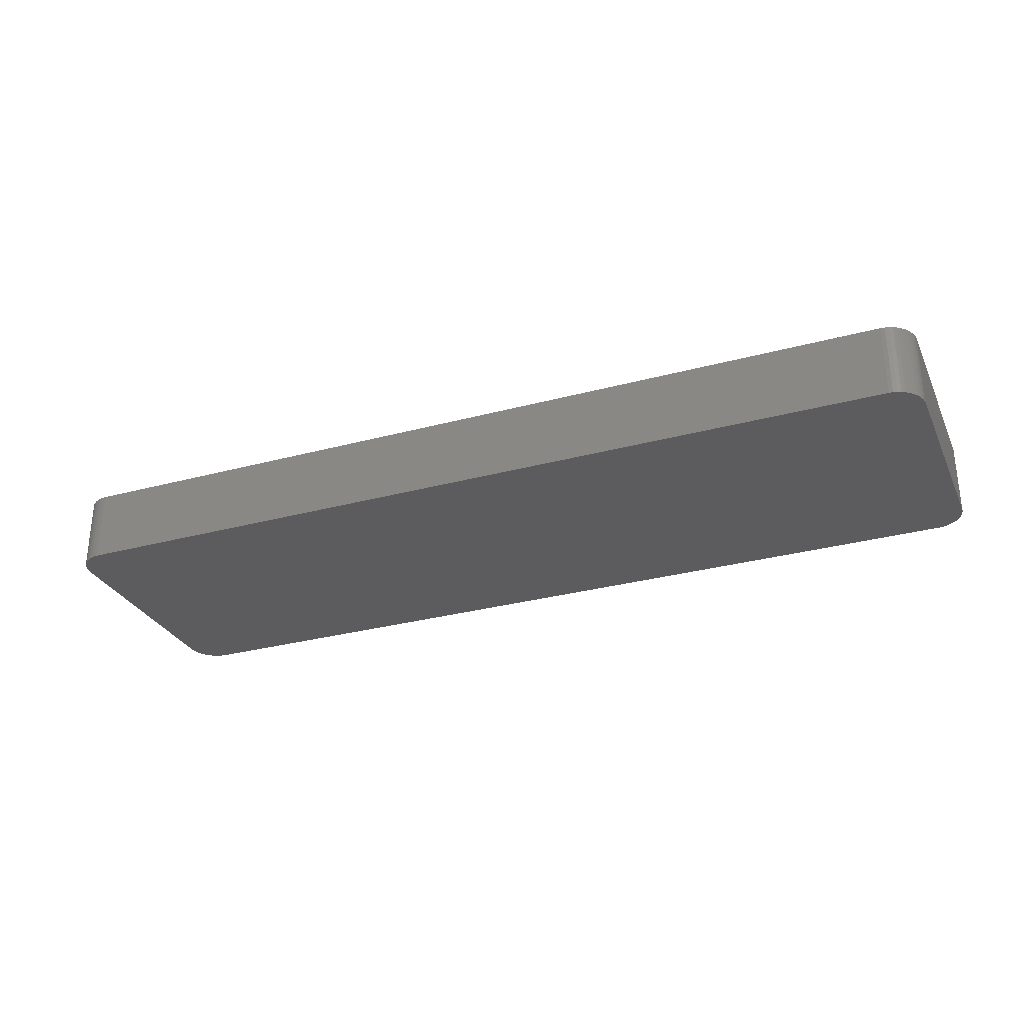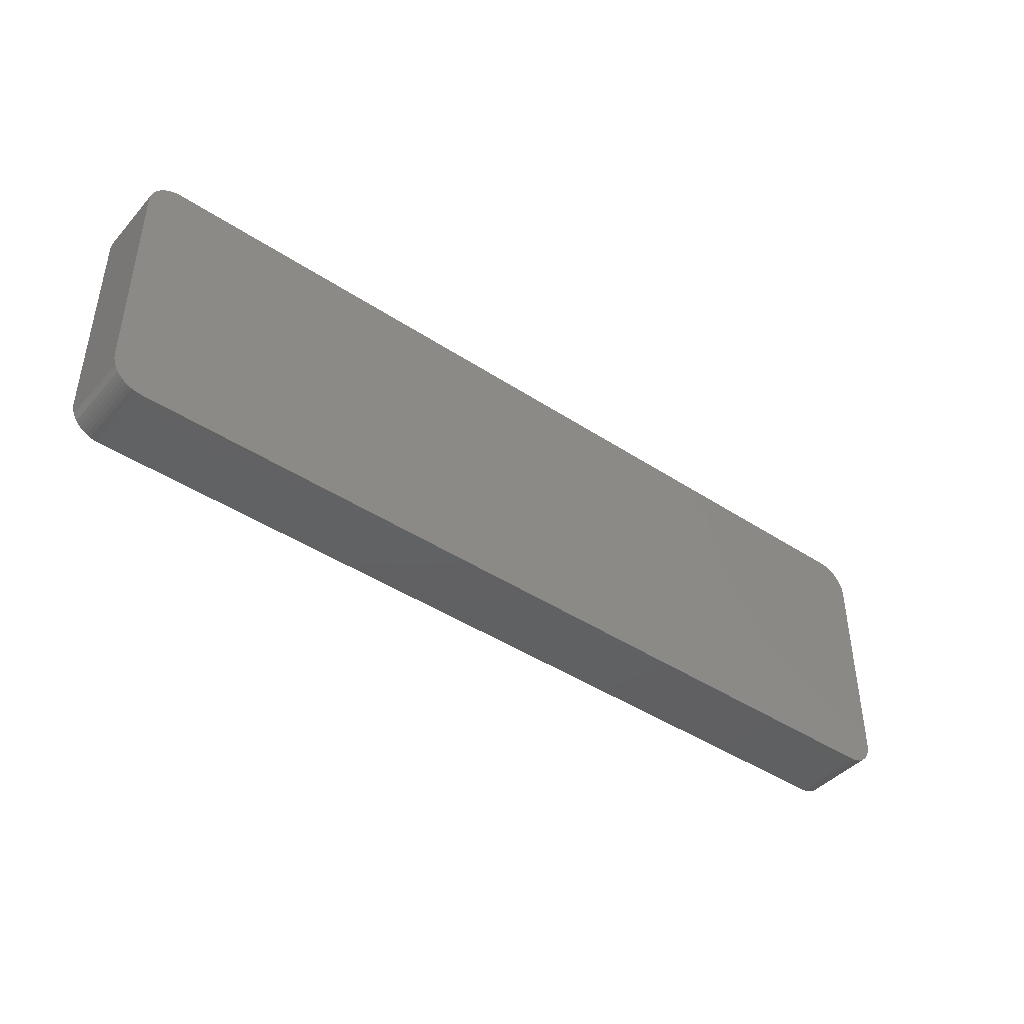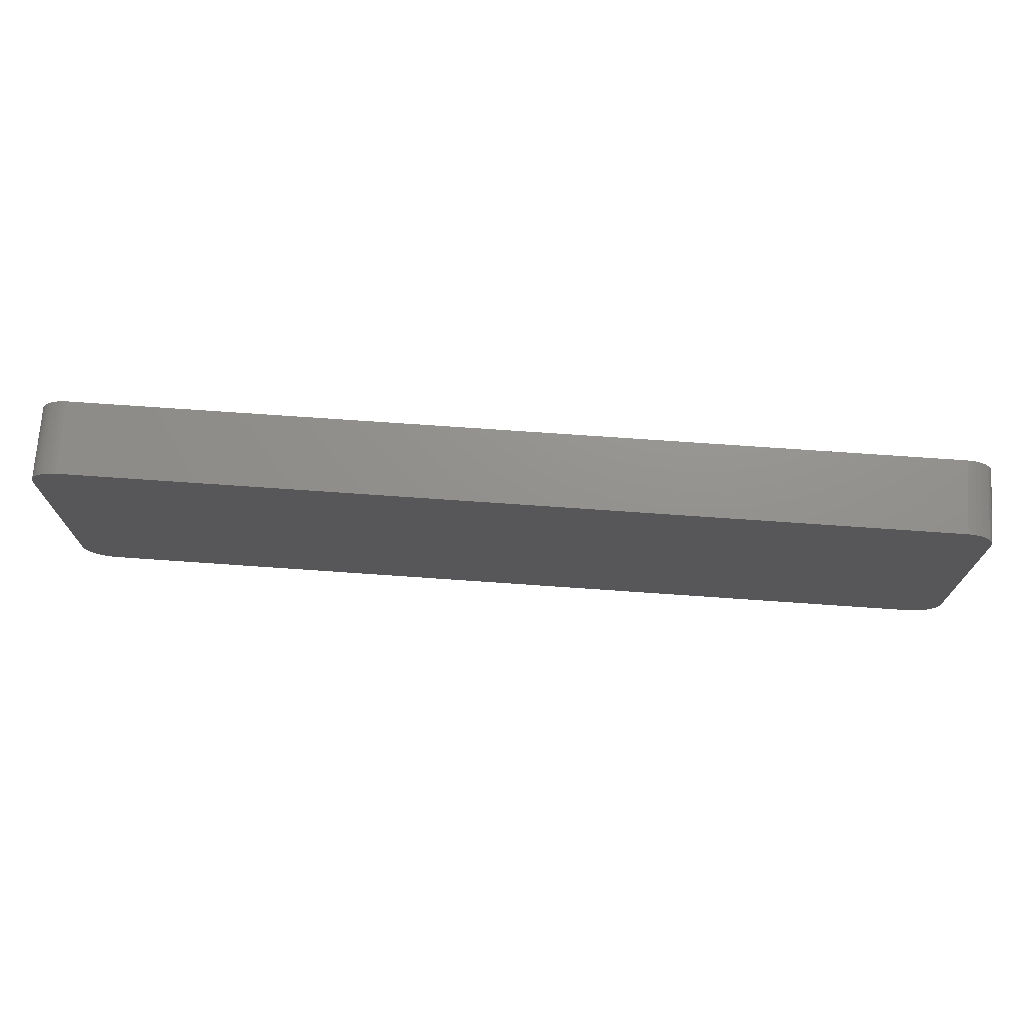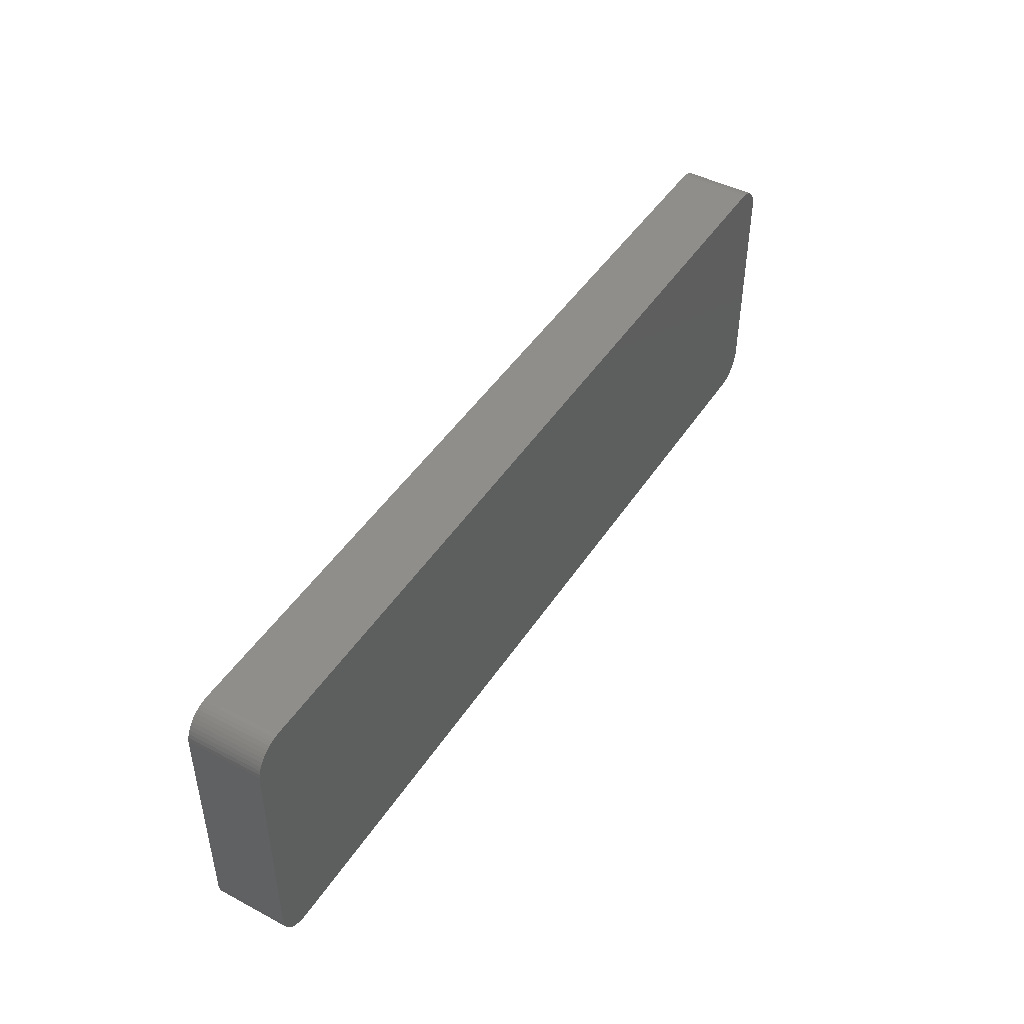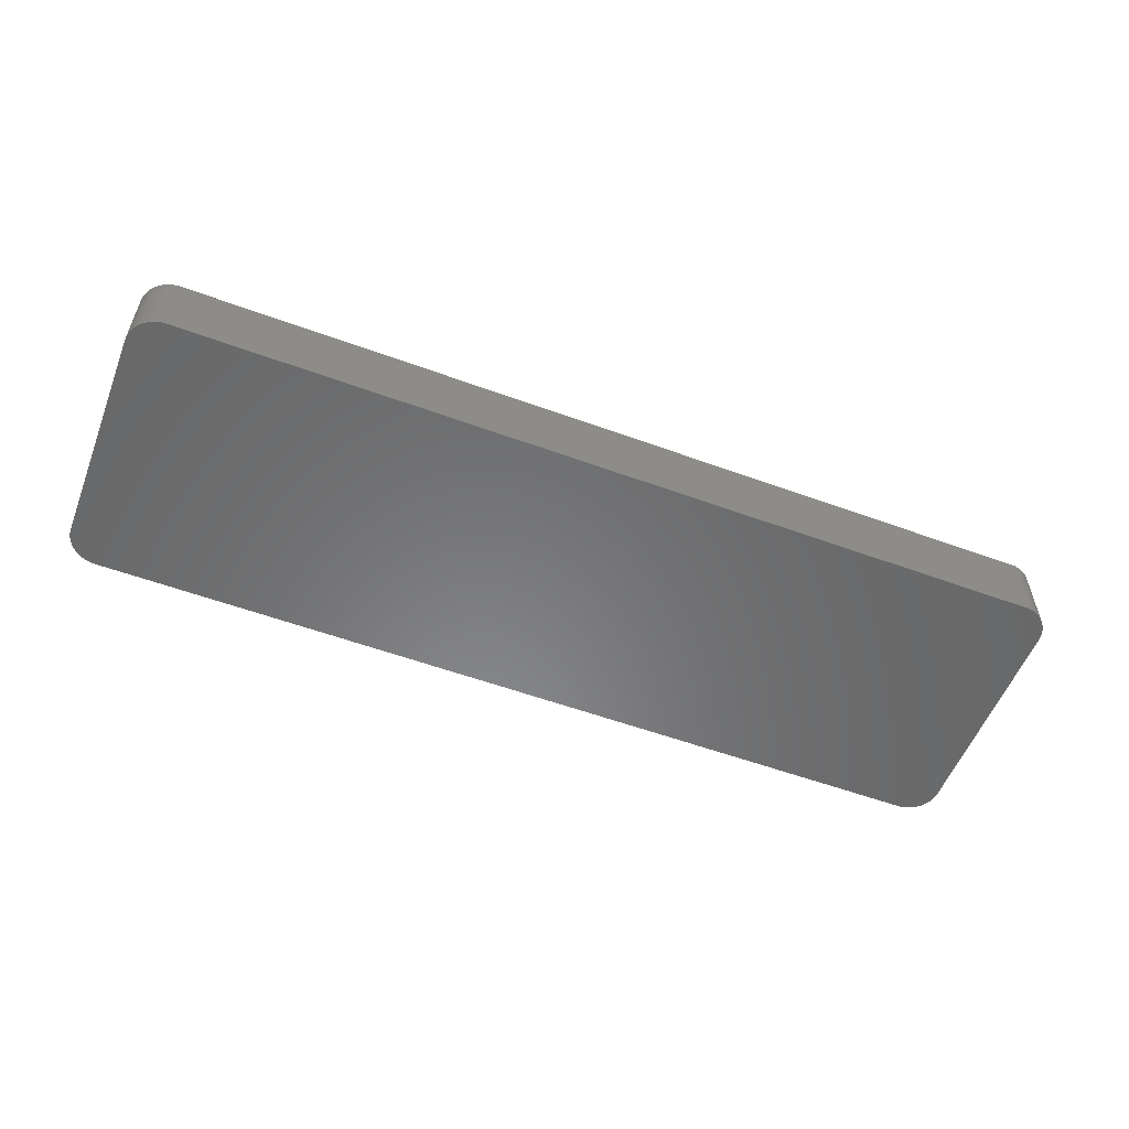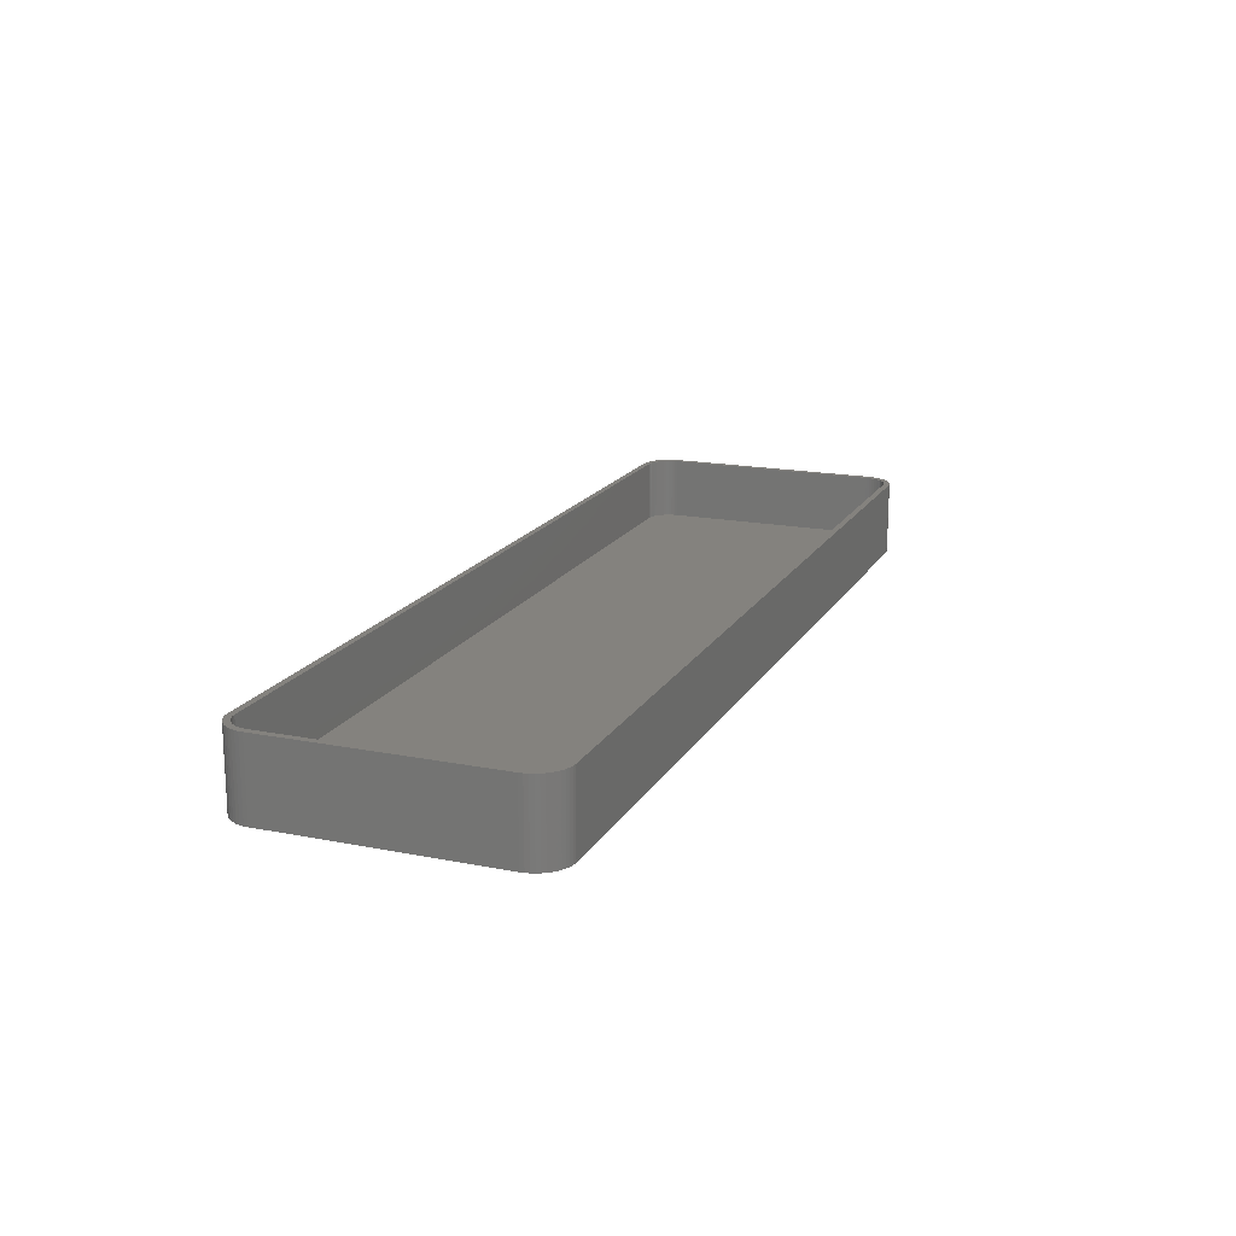
<metadata>
{"format":"stl","ext":"stl","renderer":"f3d","projection":"perspective","resolution":1024,"background":"white","views":[{"elev":-29.7,"azim":21.7,"up":"+Z"},{"elev":-43.0,"azim":141.9,"up":"+Y"},{"elev":72.0,"azim":-176.0,"up":"+Y"},{"elev":45.8,"azim":121.2,"up":"+Y"},{"elev":-55.4,"azim":158.9,"up":"+Z"},{"elev":17.4,"azim":111.4,"up":"+Z"}]}
</metadata>
<code>
# stl→obj: 208 verts, 412 faces
v -75 -17.5 0
v -75 17.5 12
v -75 17.5 0
v -75 -17.5 12
v -74.05 20.44 0
v -73.64 20.92 12
v -73.64 20.92 0
v -74.05 20.44 12
v 75 17.5 12
v 74.96 18.13 0
v 74.96 18.13 12
v 75 17.5 0
v 74 17.5 12
v 75 -17.5 12
v 73.97 18 12
v 74.84 18.74 12
v 74 -17.5 12
v 73.87 18.49 12
v 74.65 19.34 12
v 74.96 -18.13 12
v 73.72 18.97 12
v 74.38 19.91 12
v 73.97 -18 12
v 73.51 19.43 12
v 74.05 20.44 12
v 74.84 -18.74 12
v 73.87 -18.49 12
v 73.24 19.85 12
v 73.64 20.92 12
v 72.92 20.24 12
v 73.19 21.35 12
v 72.55 20.58 12
v 72.68 21.72 12
v 72.14 20.88 12
v 72.13 22.02 12
v 71.7 21.12 12
v 71.55 22.26 12
v 71.24 21.3 12
v 70.94 22.41 12
v 70.75 21.43 12
v 70.31 22.49 12
v 70.25 21.49 12
v -70.25 21.49 12
v -70.31 22.49 12
v -70.75 21.43 12
v -70.94 22.41 12
v -71.24 21.3 12
v -71.55 22.26 12
v -71.7 21.12 12
v -72.13 22.02 12
v -72.14 20.88 12
v -72.68 21.72 12
v -72.55 20.58 12
v -73.19 21.35 12
v -72.92 20.24 12
v -73.24 19.85 12
v -73.51 19.43 12
v -74.38 19.91 12
v -73.72 18.97 12
v -74.84 18.74 12
v -73.87 18.49 12
v -74.65 19.34 12
v 74.65 -19.34 12
v 73.72 -18.97 12
v 74.38 -19.91 12
v 73.51 -19.43 12
v 74.05 -20.44 12
v 73.24 -19.85 12
v 73.64 -20.92 12
v 72.92 -20.24 12
v 73.19 -21.35 12
v 72.55 -20.58 12
v 72.68 -21.72 12
v 72.14 -20.88 12
v 72.13 -22.02 12
v 71.7 -21.12 12
v 71.55 -22.26 12
v 71.24 -21.3 12
v 70.94 -22.41 12
v 70.75 -21.43 12
v 70.31 -22.49 12
v 70.25 -21.49 12
v -70.25 -21.49 12
v -70.31 -22.49 12
v -70.75 -21.43 12
v -70.94 -22.41 12
v -71.24 -21.3 12
v -71.55 -22.26 12
v -71.7 -21.12 12
v -72.13 -22.02 12
v -72.14 -20.88 12
v -72.68 -21.72 12
v -72.55 -20.58 12
v -73.19 -21.35 12
v -72.92 -20.24 12
v -73.64 -20.92 12
v -73.24 -19.85 12
v -74.05 -20.44 12
v -73.51 -19.43 12
v -74.38 -19.91 12
v -73.72 -18.97 12
v -74.65 -19.34 12
v -73.87 -18.49 12
v -74.84 -18.74 12
v -73.97 -18 12
v -74.96 -18.13 12
v -74 -17.5 12
v -74 17.5 12
v -73.97 18 12
v -74.96 18.13 12
v -70.31 -22.49 0
v 70.31 -22.49 0
v -70.31 22.49 0
v -70.94 22.41 0
v -73.64 -20.92 0
v -73.19 -21.35 0
v 75 -17.5 0
v 74.96 -18.13 0
v 71.55 22.26 0
v 70.94 22.41 0
v 70.31 22.49 0
v -74.65 -19.34 0
v -74.84 -18.74 0
v -72.13 -22.02 0
v -71.55 -22.26 0
v 70.94 -22.41 0
v 74.84 -18.74 0
v 74.65 -19.34 0
v 74.65 19.34 0
v 74.84 18.74 0
v 73.64 20.92 0
v 74.05 20.44 0
v -74.96 18.13 0
v -74.96 -18.13 0
v 74.38 -19.91 0
v 74.05 -20.44 0
v 73.64 -20.92 0
v 74.38 19.91 0
v 73.19 -21.35 0
v 72.68 -21.72 0
v 72.13 -22.02 0
v 73.19 21.35 0
v 71.55 -22.26 0
v 72.68 21.72 0
v 72.13 22.02 0
v -70.94 -22.41 0
v -72.68 -21.72 0
v -71.55 22.26 0
v -72.13 22.02 0
v -72.68 21.72 0
v -74.05 -20.44 0
v -73.19 21.35 0
v -74.38 -19.91 0
v -74.38 19.91 0
v -74.65 19.34 0
v -74.84 18.74 0
v -74 17.5 2
v -74 -17.5 2
v -73.97 -18 2
v 73.24 19.85 2
v 72.92 20.24 2
v -72.14 -20.88 2
v -72.55 -20.58 2
v 70.25 -21.49 2
v -70.25 -21.49 2
v 70.75 -21.43 2
v 72.55 20.58 2
v -71.24 21.3 2
v -70.75 21.43 2
v -73.24 -19.85 2
v -72.92 -20.24 2
v 73.97 -18 2
v 74 -17.5 2
v 74 17.5 2
v -70.25 21.49 2
v 70.25 21.49 2
v -72.92 20.24 2
v -73.24 19.85 2
v -72.14 20.88 2
v -71.7 21.12 2
v -71.24 -21.3 2
v -71.7 -21.12 2
v -70.75 -21.43 2
v 73.87 18.49 2
v 73.72 18.97 2
v 72.14 -20.88 2
v 71.7 -21.12 2
v 73.72 -18.97 2
v 73.87 -18.49 2
v 70.75 21.43 2
v 73.97 18 2
v 73.51 19.43 2
v 73.51 -19.43 2
v 73.24 -19.85 2
v 72.14 20.88 2
v 72.92 -20.24 2
v 71.7 21.12 2
v 72.55 -20.58 2
v 71.24 21.3 2
v 71.24 -21.3 2
v -72.55 20.58 2
v -73.51 19.43 2
v -73.72 18.97 2
v -73.87 18.49 2
v -73.51 -19.43 2
v -73.97 18 2
v -73.72 -18.97 2
v -73.87 -18.49 2
f 1 2 3
f 2 1 4
f 5 6 7
f 6 5 8
f 9 10 11
f 10 9 12
f 13 9 11
f 9 13 14
f 15 11 16
f 17 14 13
f 18 16 19
f 14 17 20
f 21 19 22
f 23 20 17
f 24 22 25
f 20 23 26
f 27 26 23
f 11 15 13
f 16 18 15
f 19 21 18
f 28 25 29
f 22 24 21
f 25 28 24
f 30 29 31
f 29 30 28
f 32 31 33
f 31 32 30
f 33 34 32
f 35 34 33
f 35 36 34
f 37 36 35
f 37 38 36
f 39 38 37
f 39 40 38
f 41 40 39
f 41 42 40
f 41 43 42
f 44 43 41
f 44 45 43
f 46 45 44
f 46 47 45
f 48 47 46
f 48 49 47
f 50 49 48
f 50 51 49
f 52 51 50
f 51 52 53
f 54 53 52
f 53 54 55
f 6 55 54
f 55 6 56
f 8 56 6
f 56 8 57
f 58 57 8
f 57 58 59
f 60 61 62
f 59 62 61
f 62 59 58
f 26 27 63
f 64 63 27
f 63 64 65
f 66 65 64
f 65 66 67
f 68 67 66
f 67 68 69
f 70 69 68
f 69 70 71
f 72 71 70
f 71 72 73
f 74 73 72
f 74 75 73
f 76 75 74
f 76 77 75
f 78 77 76
f 78 79 77
f 80 79 78
f 80 81 79
f 82 81 80
f 83 81 82
f 83 84 81
f 85 84 83
f 85 86 84
f 87 86 85
f 87 88 86
f 89 88 87
f 89 90 88
f 91 90 89
f 92 91 93
f 91 92 90
f 94 93 95
f 93 94 92
f 96 95 97
f 98 97 99
f 95 96 94
f 100 99 101
f 102 101 103
f 104 103 105
f 97 98 96
f 106 105 107
f 108 2 107
f 61 60 109
f 4 107 2
f 110 109 60
f 106 107 4
f 109 110 108
f 99 100 98
f 108 110 2
f 101 102 100
f 103 104 102
f 105 106 104
f 111 81 84
f 81 111 112
f 113 46 44
f 46 113 114
f 115 94 96
f 94 115 116
f 20 117 14
f 117 20 118
f 119 39 37
f 39 119 120
f 14 12 9
f 12 14 117
f 121 44 41
f 44 121 113
f 122 104 123
f 104 122 102
f 124 88 90
f 88 124 125
f 112 79 81
f 79 112 126
f 63 127 26
f 127 63 128
f 16 129 19
f 129 16 130
f 25 131 29
f 131 25 132
f 120 41 39
f 41 120 121
f 3 110 133
f 110 3 2
f 134 4 1
f 4 134 106
f 112 117 118
f 117 112 12
f 112 118 127
f 121 12 112
f 112 127 128
f 12 121 10
f 112 128 135
f 10 121 130
f 112 135 136
f 130 121 129
f 112 136 137
f 129 121 138
f 112 137 139
f 138 121 132
f 112 139 140
f 132 121 131
f 112 140 141
f 131 121 142
f 112 141 143
f 142 121 144
f 112 143 126
f 144 121 145
f 145 121 119
f 119 121 120
f 111 121 112
f 111 113 121
f 1 111 146
f 111 1 113
f 1 146 125
f 3 113 1
f 1 125 124
f 113 3 114
f 1 124 147
f 114 3 148
f 1 147 116
f 148 3 149
f 1 116 115
f 149 3 150
f 1 115 151
f 150 3 152
f 1 151 153
f 152 3 7
f 1 153 122
f 7 3 5
f 1 122 123
f 5 3 154
f 1 123 134
f 154 3 155
f 155 3 156
f 156 3 133
f 115 98 151
f 98 115 96
f 153 102 122
f 102 153 100
f 116 92 94
f 92 116 147
f 125 86 88
f 86 125 146
f 146 84 86
f 84 146 111
f 69 136 67
f 136 69 137
f 11 130 16
f 130 11 10
f 22 132 25
f 132 22 138
f 19 138 22
f 138 19 129
f 131 31 29
f 31 131 142
f 155 58 154
f 58 155 62
f 156 62 155
f 62 156 60
f 152 6 54
f 6 152 7
f 150 54 52
f 54 150 152
f 149 52 50
f 52 149 150
f 114 48 46
f 48 114 148
f 123 106 134
f 106 123 104
f 151 100 153
f 100 151 98
f 147 90 92
f 90 147 124
f 141 73 75
f 73 141 140
f 139 69 71
f 69 139 137
f 26 118 20
f 118 26 127
f 67 135 65
f 135 67 136
f 145 37 35
f 37 145 119
f 144 35 33
f 35 144 145
f 133 60 156
f 60 133 110
f 154 8 5
f 8 154 58
f 143 75 77
f 75 143 141
f 126 77 79
f 77 126 143
f 65 128 63
f 128 65 135
f 142 33 31
f 33 142 144
f 148 50 48
f 50 148 149
f 140 71 73
f 71 140 139
f 107 157 108
f 157 107 158
f 105 158 107
f 158 105 159
f 160 30 161
f 30 160 28
f 162 93 91
f 93 162 163
f 164 83 82
f 83 164 165
f 166 82 80
f 82 166 164
f 167 30 32
f 30 167 161
f 168 45 47
f 45 168 169
f 95 170 97
f 170 95 171
f 172 17 173
f 17 172 23
f 173 13 174
f 13 173 17
f 169 43 45
f 43 169 175
f 175 42 43
f 42 175 176
f 56 177 55
f 177 56 178
f 179 49 51
f 49 179 180
f 181 89 87
f 89 181 182
f 165 85 83
f 85 165 183
f 184 21 185
f 21 184 18
f 186 76 74
f 76 186 187
f 188 27 189
f 27 188 64
f 176 40 42
f 40 176 190
f 176 174 191
f 174 176 173
f 176 191 184
f 164 173 176
f 176 184 185
f 173 164 172
f 176 185 192
f 172 164 189
f 176 192 160
f 189 164 188
f 176 160 161
f 188 164 193
f 176 161 167
f 193 164 194
f 176 167 195
f 194 164 196
f 176 195 197
f 196 164 198
f 176 197 199
f 198 164 186
f 176 199 190
f 186 164 187
f 187 164 200
f 200 164 166
f 175 164 176
f 175 165 164
f 157 175 169
f 175 157 165
f 157 169 168
f 158 165 157
f 157 168 180
f 165 158 183
f 157 180 179
f 183 158 181
f 157 179 201
f 181 158 182
f 157 201 177
f 182 158 162
f 157 177 178
f 162 158 163
f 157 178 202
f 163 158 171
f 157 202 203
f 171 158 170
f 157 203 204
f 170 158 205
f 157 204 206
f 205 158 207
f 207 158 208
f 208 158 159
f 101 208 103
f 208 101 207
f 103 159 105
f 159 103 208
f 183 87 85
f 87 183 181
f 191 18 184
f 18 191 15
f 174 15 191
f 15 174 13
f 185 24 192
f 24 185 21
f 192 28 160
f 28 192 24
f 197 34 36
f 34 197 195
f 199 36 38
f 36 199 197
f 196 68 194
f 68 196 70
f 187 78 76
f 78 187 200
f 108 206 109
f 206 108 157
f 109 204 61
f 204 109 206
f 61 203 59
f 203 61 204
f 180 47 49
f 47 180 168
f 201 51 53
f 51 201 179
f 195 32 34
f 32 195 167
f 190 38 40
f 38 190 199
f 193 64 188
f 64 193 66
f 194 66 193
f 66 194 68
f 189 23 172
f 23 189 27
f 200 80 78
f 80 200 166
f 59 202 57
f 202 59 203
f 57 178 56
f 178 57 202
f 177 53 55
f 53 177 201
f 99 207 101
f 207 99 205
f 97 205 99
f 205 97 170
f 182 91 89
f 91 182 162
f 163 95 93
f 95 163 171
f 196 72 70
f 72 196 198
f 198 74 72
f 74 198 186

</code>
